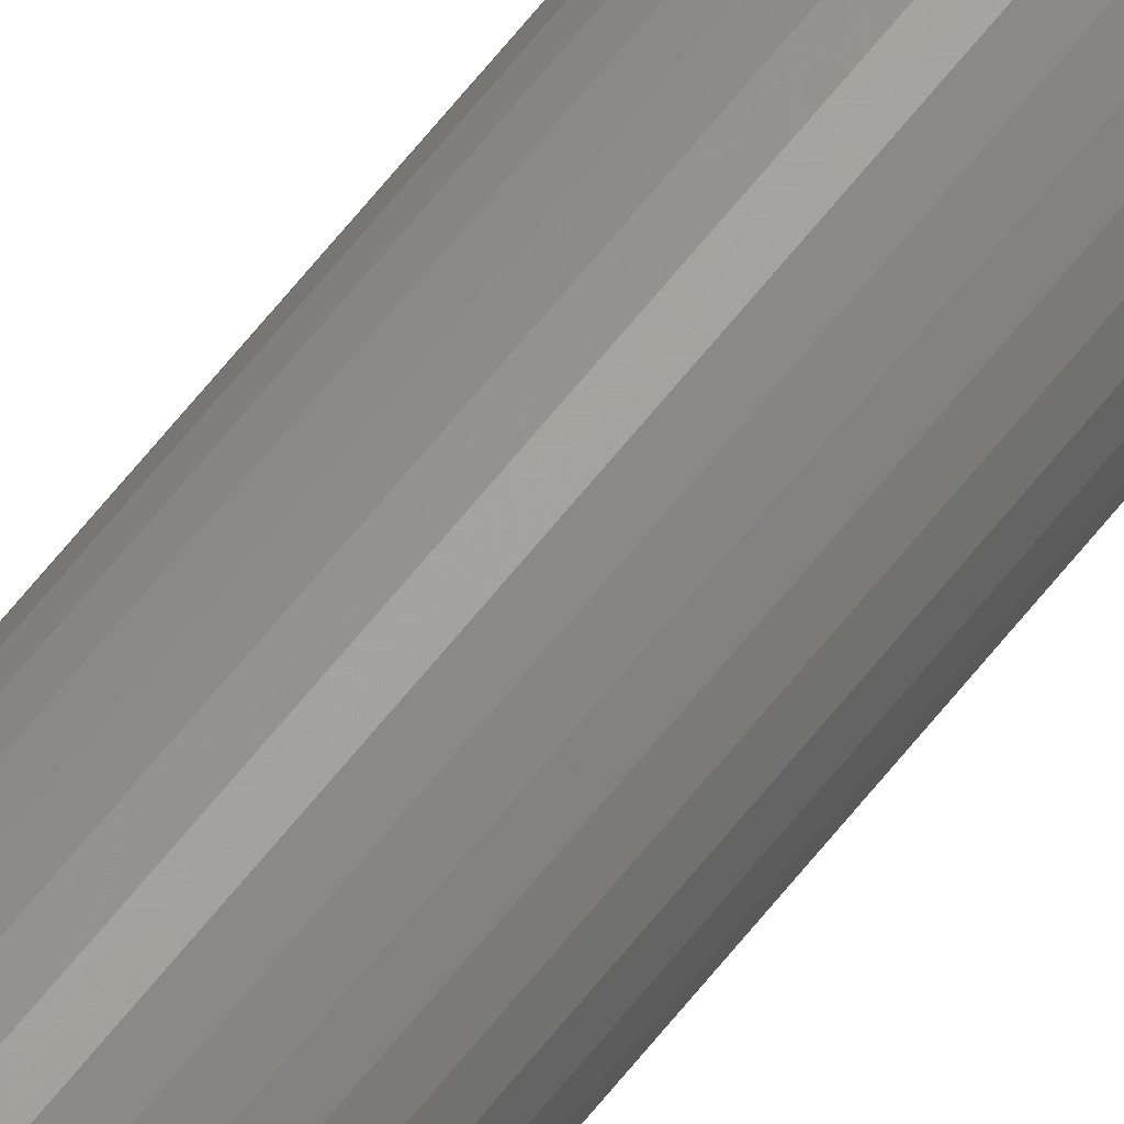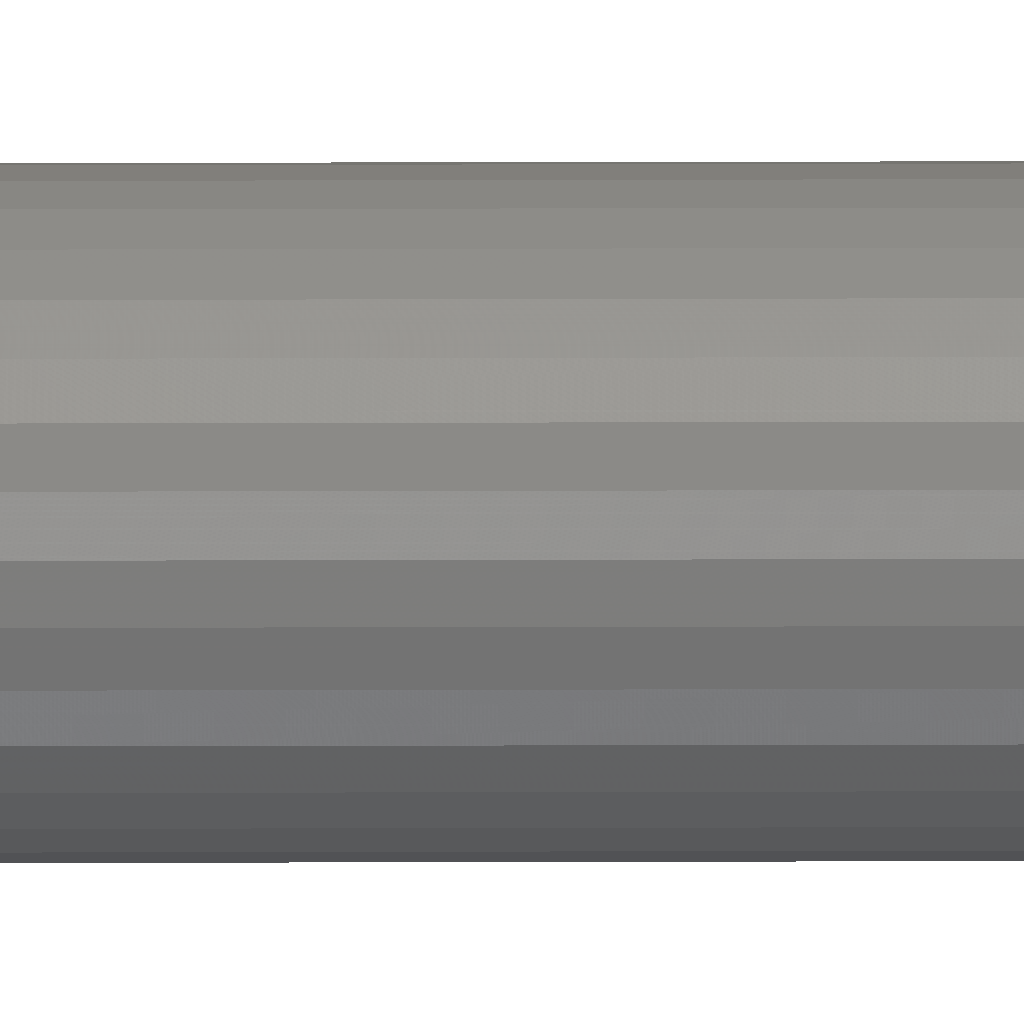
<metadata>
{"format":"stl","ext":"stl","renderer":"f3d","projection":"perspective","resolution":1024,"background":"white","views":[{"elev":65.6,"azim":38.5,"up":"+Z"},{"elev":7.8,"azim":-90.8,"up":"+Z"}]}
</metadata>
<code>
# stl→obj: 66 verts, 128 faces
v 0.1252 -0.07812 0.07812
v 0.1252 -0.6719 0.07812
v 0.125 -0.07812 0.07658
v 0.125 -0.6719 0.07658
v 0.1246 -0.07812 0.0751
v 0.1246 -0.6719 0.0751
v 0.1238 -0.07812 0.07374
v 0.1238 -0.6719 0.07374
v 0.1229 -0.07812 0.07254
v 0.1229 -0.6719 0.07254
v 0.1217 -0.07812 0.07156
v 0.1217 -0.6719 0.07156
v 0.1203 -0.07812 0.07083
v 0.1203 -0.6719 0.07083
v 0.1188 -0.07812 0.07038
v 0.1188 -0.6719 0.07038
v 0.1173 -0.07812 0.07023
v 0.1173 -0.6719 0.07023
v 0.1157 -0.07812 0.07038
v 0.1157 -0.6719 0.07038
v 0.1142 -0.07812 0.07083
v 0.1142 -0.6719 0.07083
v 0.1129 -0.07812 0.07156
v 0.1129 -0.6719 0.07156
v 0.1117 -0.07812 0.07254
v 0.1117 -0.6719 0.07254
v 0.1107 -0.07812 0.07374
v 0.1107 -0.6719 0.07374
v 0.11 -0.07812 0.0751
v 0.11 -0.6719 0.0751
v 0.1095 -0.07812 0.07658
v 0.1095 -0.6719 0.07658
v 0.1094 -0.07812 0.07812
v 0.1094 -0.6719 0.07812
v 0.1095 -0.07812 0.07967
v 0.1095 -0.6719 0.07967
v 0.11 -0.07812 0.08115
v 0.11 -0.6719 0.08115
v 0.1107 -0.07812 0.08251
v 0.1107 -0.6719 0.08251
v 0.1117 -0.07812 0.08371
v 0.1117 -0.6719 0.08371
v 0.1129 -0.07812 0.08469
v 0.1129 -0.6719 0.08469
v 0.1142 -0.07812 0.08542
v 0.1142 -0.6719 0.08542
v 0.1157 -0.07812 0.08587
v 0.1157 -0.6719 0.08587
v 0.1173 -0.07812 0.08602
v 0.1173 -0.6719 0.08602
v 0.1188 -0.07812 0.08587
v 0.1188 -0.6719 0.08587
v 0.1203 -0.07812 0.08542
v 0.1203 -0.6719 0.08542
v 0.1217 -0.07812 0.08469
v 0.1217 -0.6719 0.08469
v 0.1229 -0.07812 0.08371
v 0.1229 -0.6719 0.08371
v 0.1238 -0.07812 0.08251
v 0.1238 -0.6719 0.08251
v 0.1246 -0.07812 0.08115
v 0.1246 -0.6719 0.08115
v 0.125 -0.07812 0.07967
v 0.125 -0.6719 0.07967
v 0.1174 -0.75 0.07812
v 0.1174 0 0.07812
f 1 2 3
f 3 2 4
f 3 4 5
f 5 4 6
f 5 6 7
f 7 6 8
f 7 8 9
f 9 8 10
f 9 10 11
f 11 10 12
f 11 12 13
f 13 12 14
f 13 14 15
f 15 14 16
f 15 16 17
f 17 16 18
f 17 18 19
f 19 18 20
f 19 20 21
f 21 20 22
f 21 22 23
f 23 22 24
f 23 24 25
f 25 24 26
f 25 26 27
f 27 26 28
f 27 28 29
f 29 28 30
f 29 30 31
f 31 30 32
f 31 32 33
f 33 32 34
f 33 34 35
f 35 34 36
f 35 36 37
f 37 36 38
f 37 38 39
f 39 38 40
f 39 40 41
f 41 40 42
f 41 42 43
f 43 42 44
f 43 44 45
f 45 44 46
f 45 46 47
f 47 46 48
f 47 48 49
f 49 48 50
f 49 50 51
f 51 50 52
f 51 52 53
f 53 52 54
f 53 54 55
f 55 54 56
f 55 56 57
f 57 56 58
f 57 58 59
f 59 58 60
f 59 60 61
f 61 60 62
f 61 62 63
f 63 62 64
f 63 64 1
f 1 64 2
f 65 34 32
f 65 32 30
f 65 30 28
f 65 28 26
f 65 26 24
f 65 24 22
f 65 22 20
f 65 20 18
f 65 18 16
f 65 16 14
f 65 14 12
f 65 12 10
f 65 10 8
f 65 8 6
f 65 6 4
f 65 4 2
f 65 2 64
f 65 64 62
f 65 62 60
f 65 60 58
f 65 58 56
f 65 56 54
f 65 54 52
f 65 52 50
f 65 50 48
f 65 48 46
f 65 46 44
f 65 44 42
f 65 42 40
f 65 40 38
f 65 38 36
f 65 36 34
f 66 1 3
f 66 3 5
f 66 5 7
f 66 7 9
f 66 9 11
f 66 11 13
f 66 13 15
f 66 15 17
f 66 17 19
f 66 19 21
f 66 21 23
f 66 23 25
f 66 25 27
f 66 27 29
f 66 29 31
f 66 31 33
f 66 33 35
f 66 35 37
f 66 37 39
f 66 39 41
f 66 41 43
f 66 43 45
f 66 45 47
f 66 47 49
f 66 49 51
f 66 51 53
f 66 53 55
f 66 55 57
f 66 57 59
f 66 59 61
f 66 61 63
f 66 63 1

</code>
